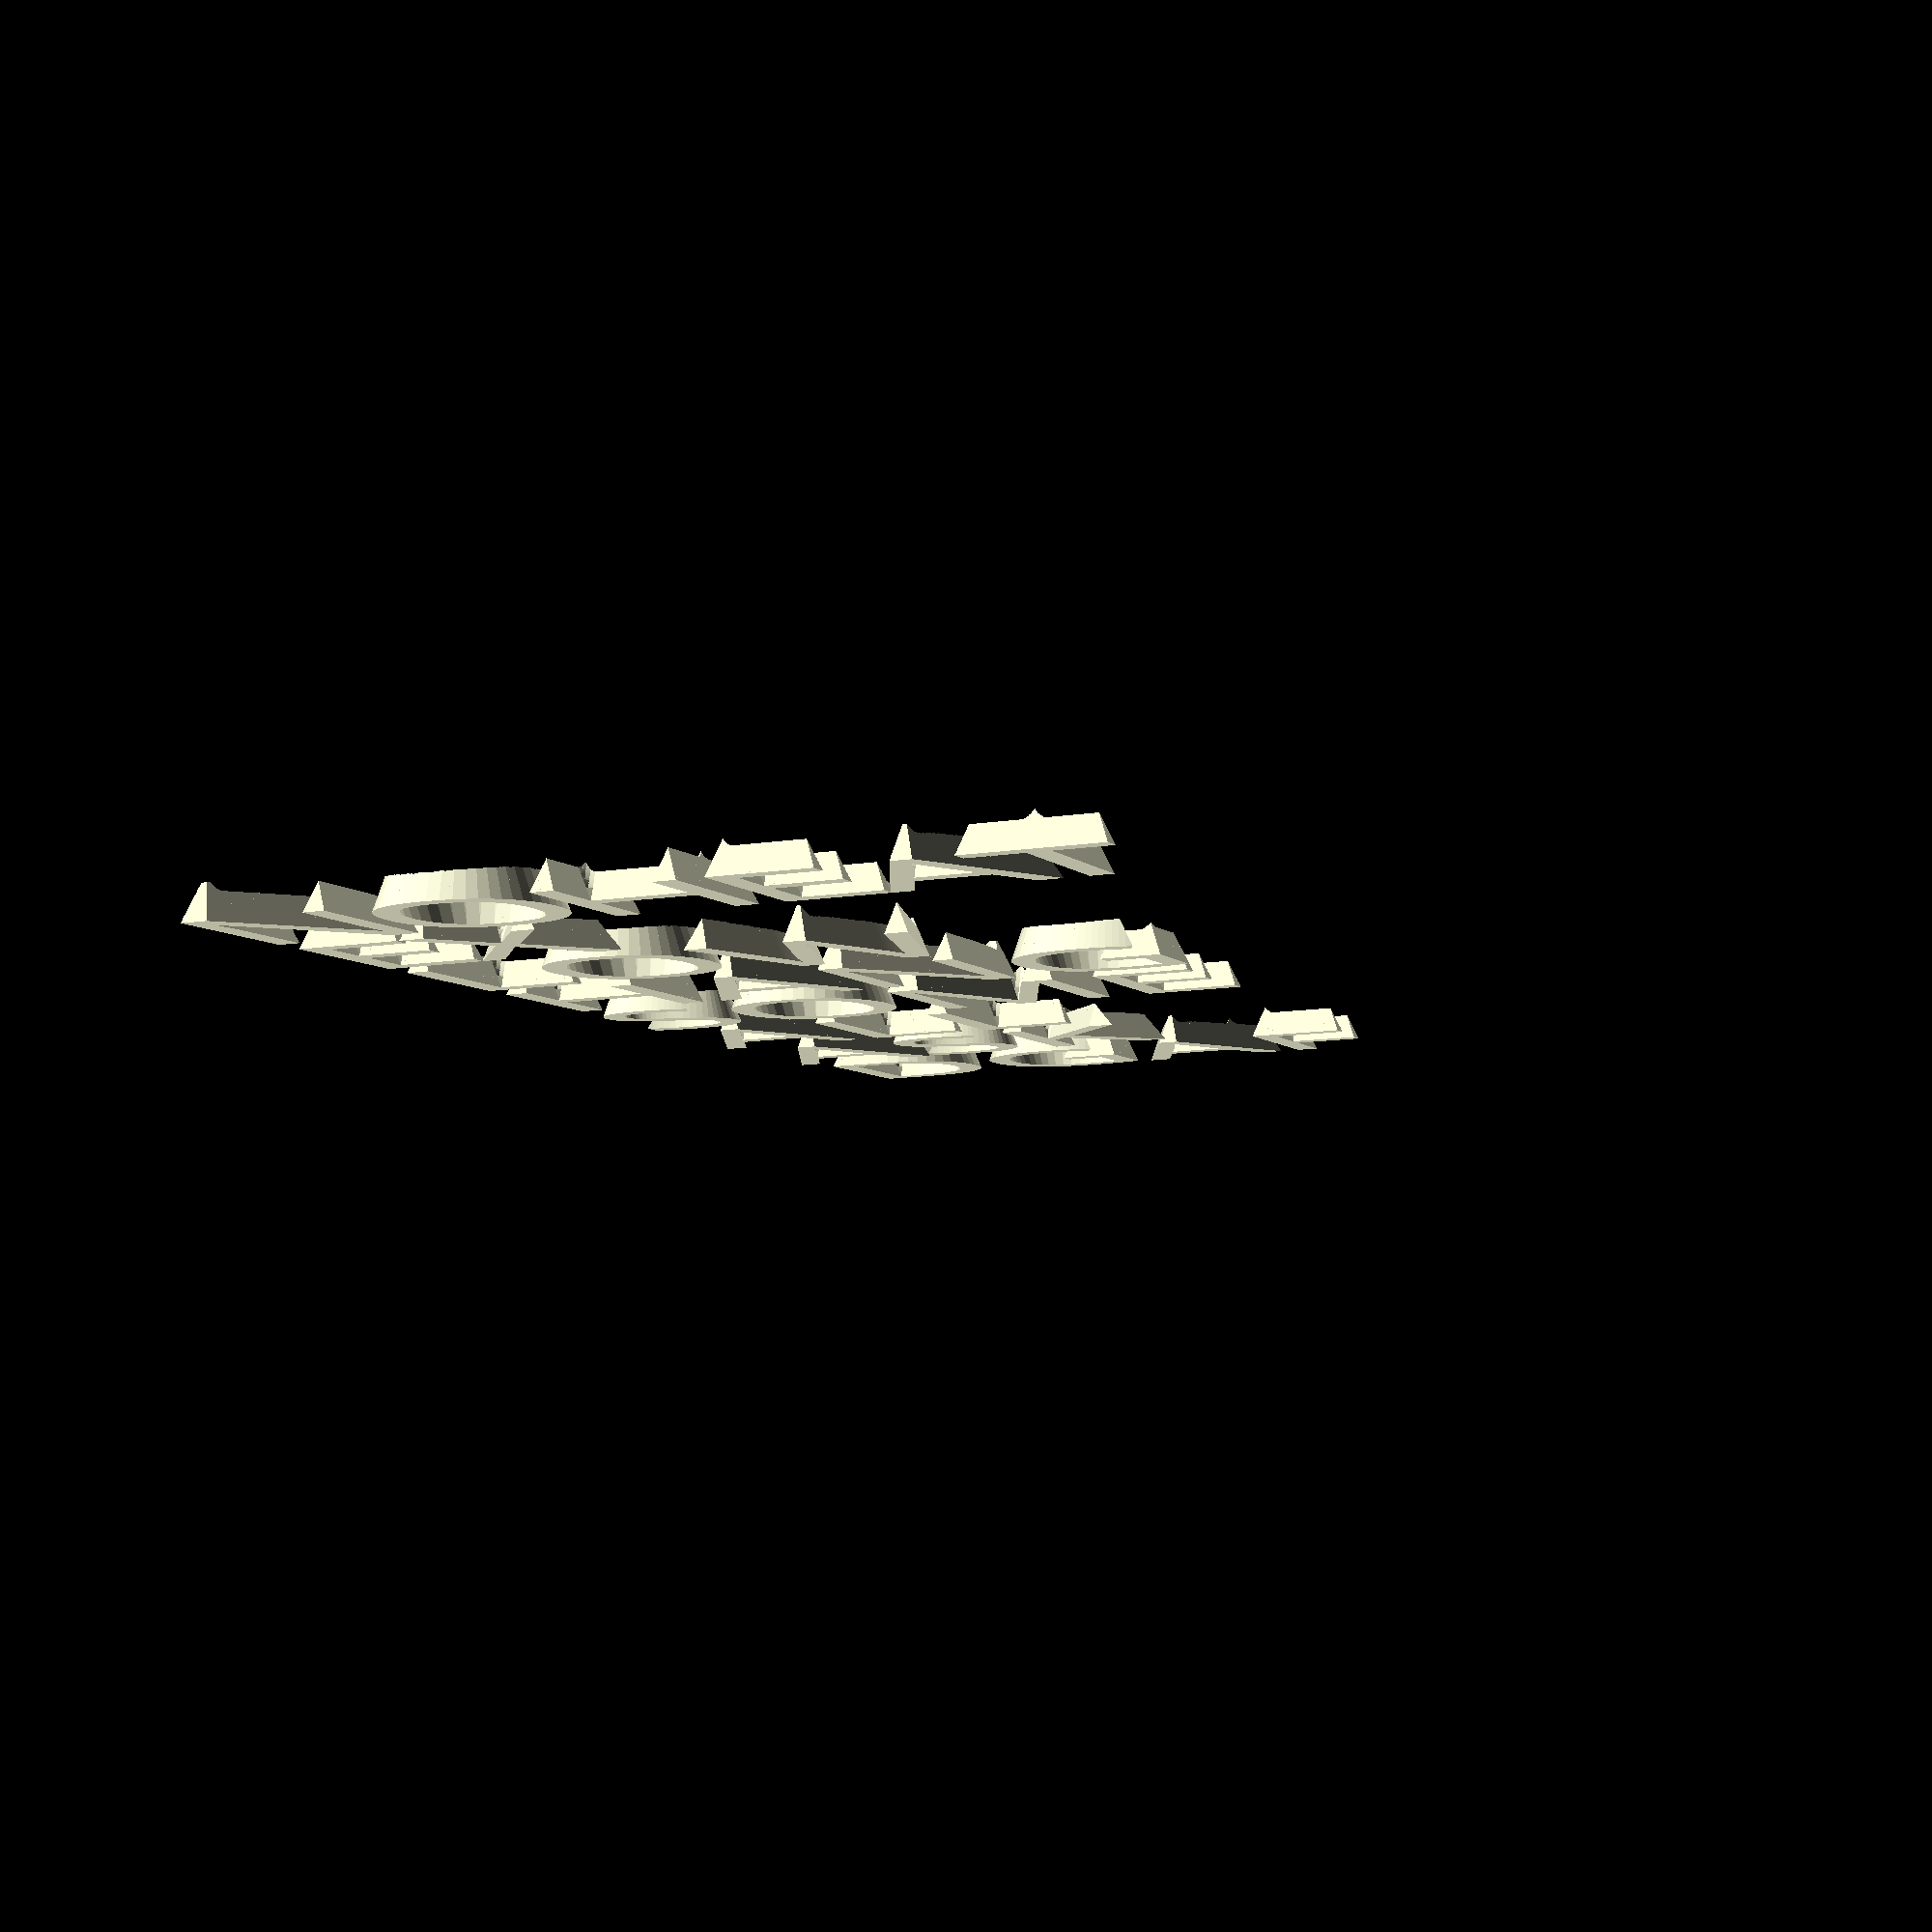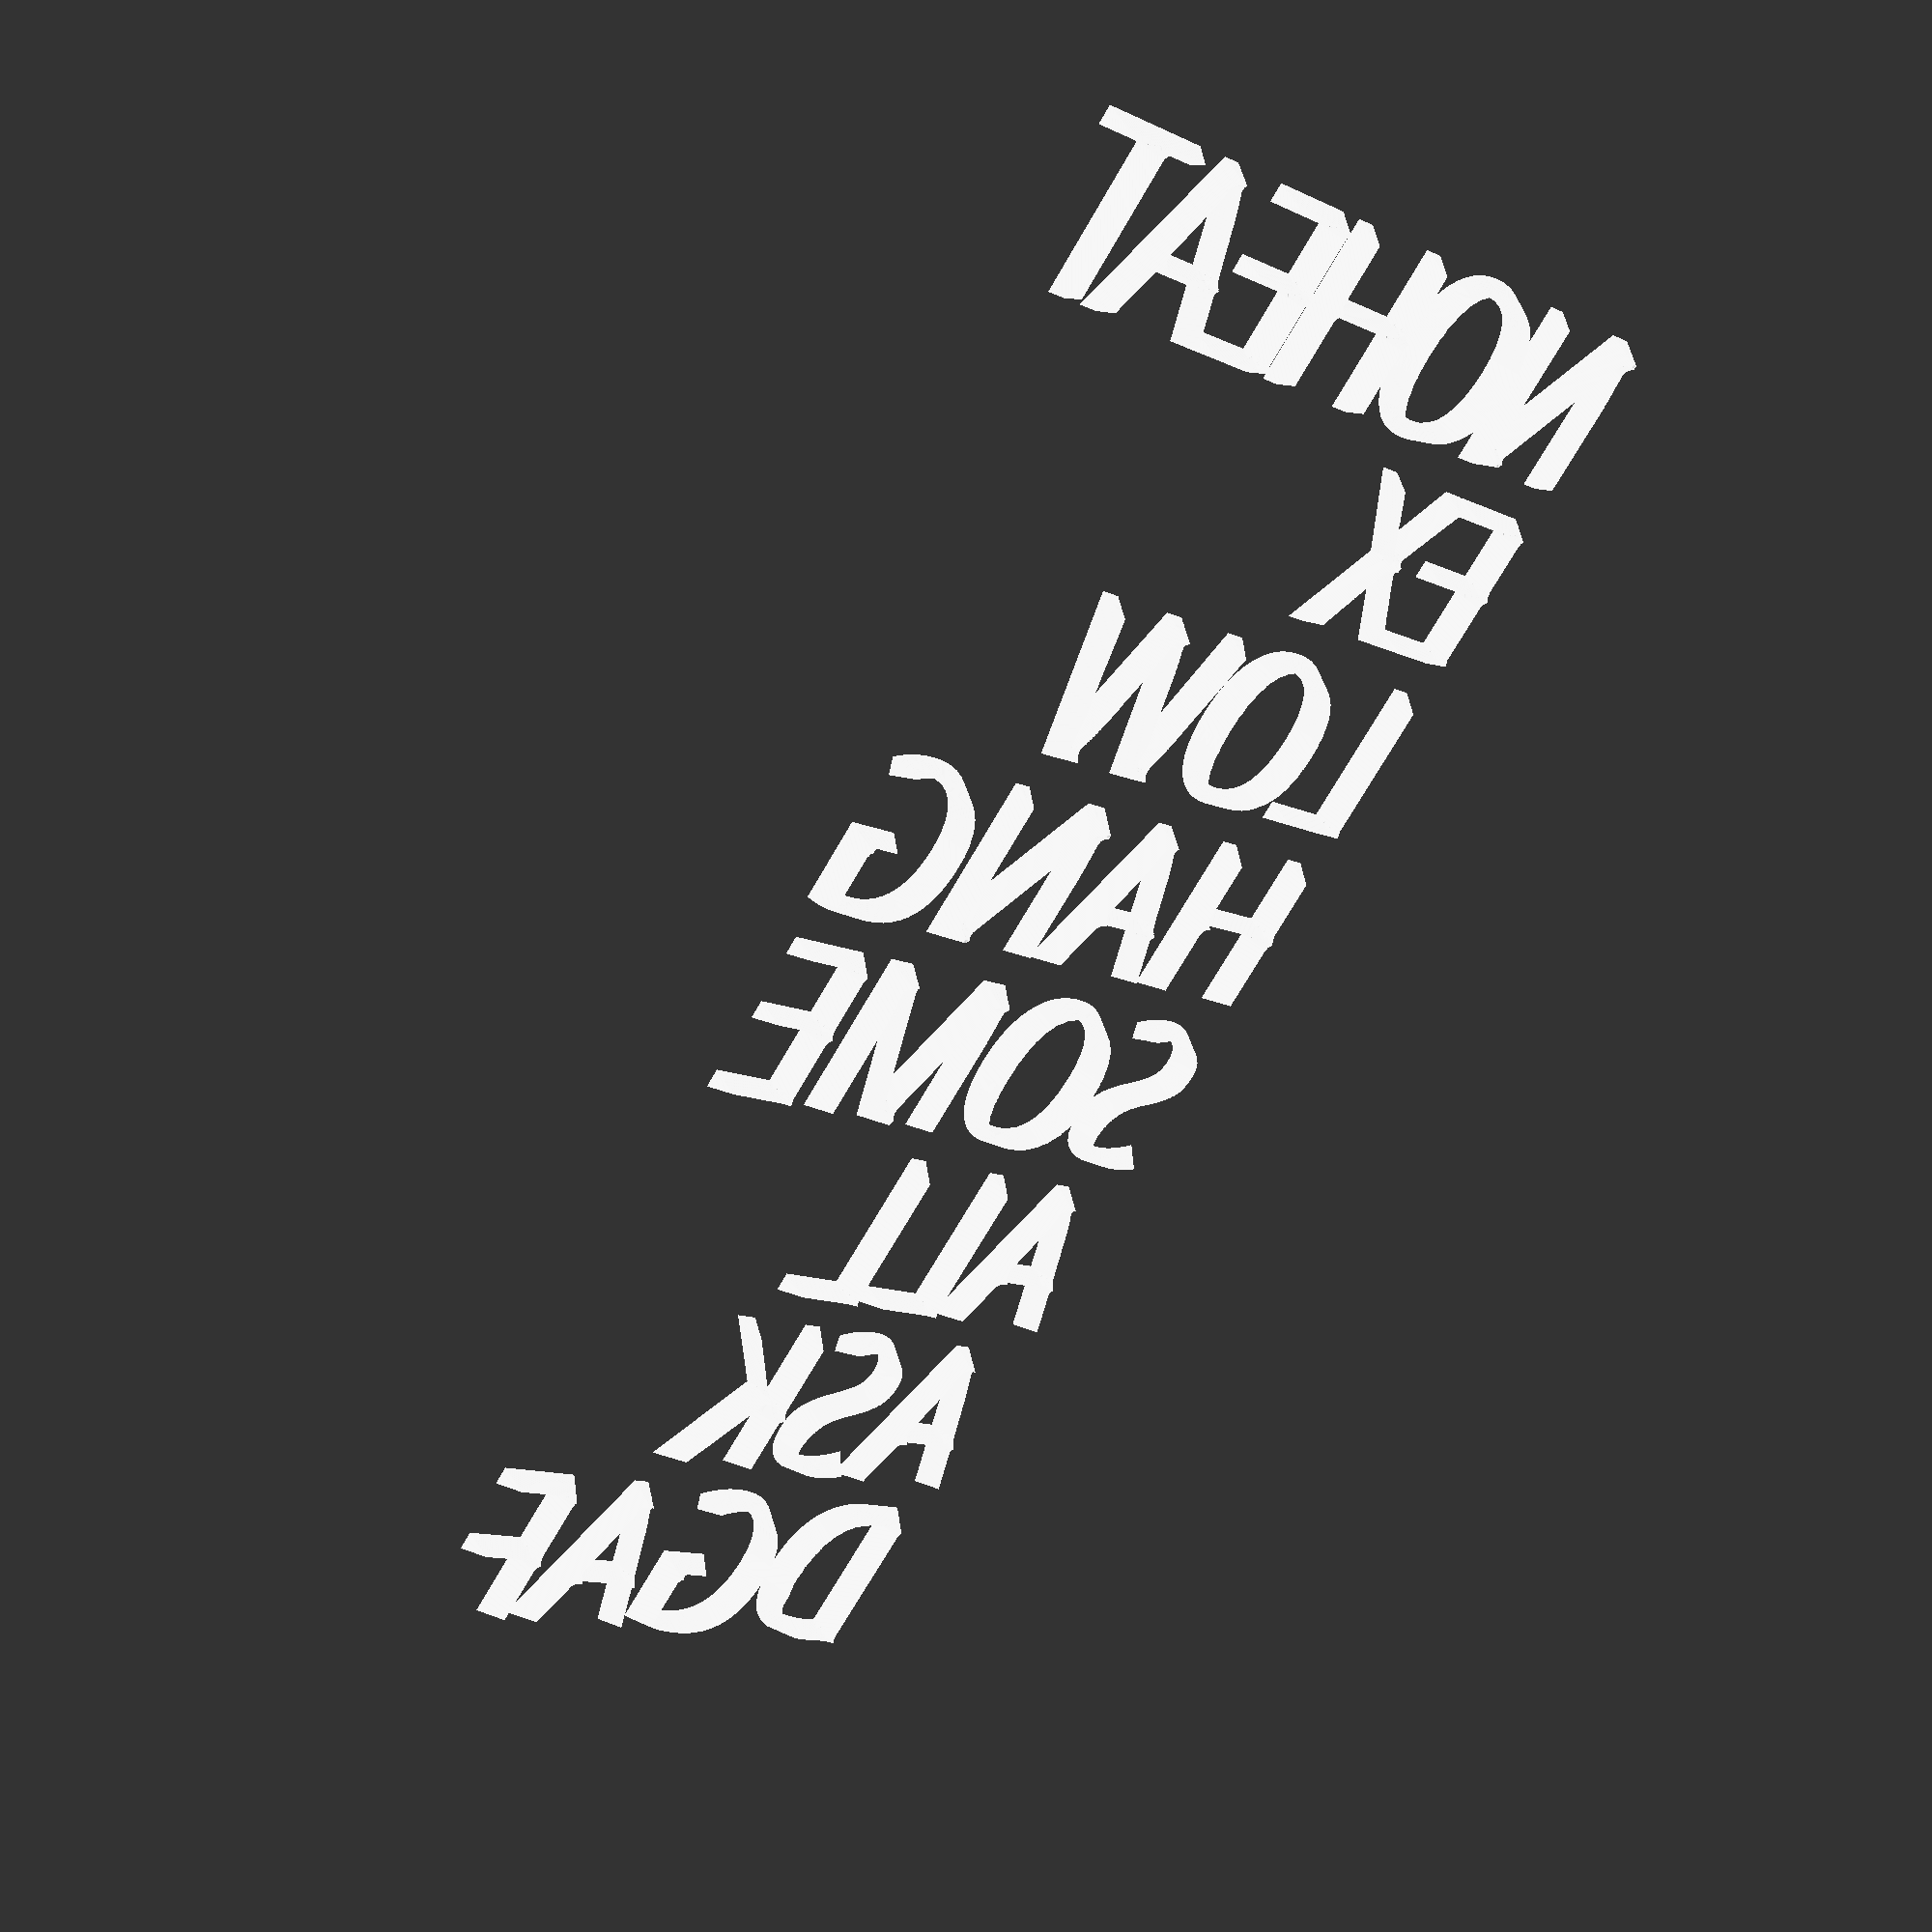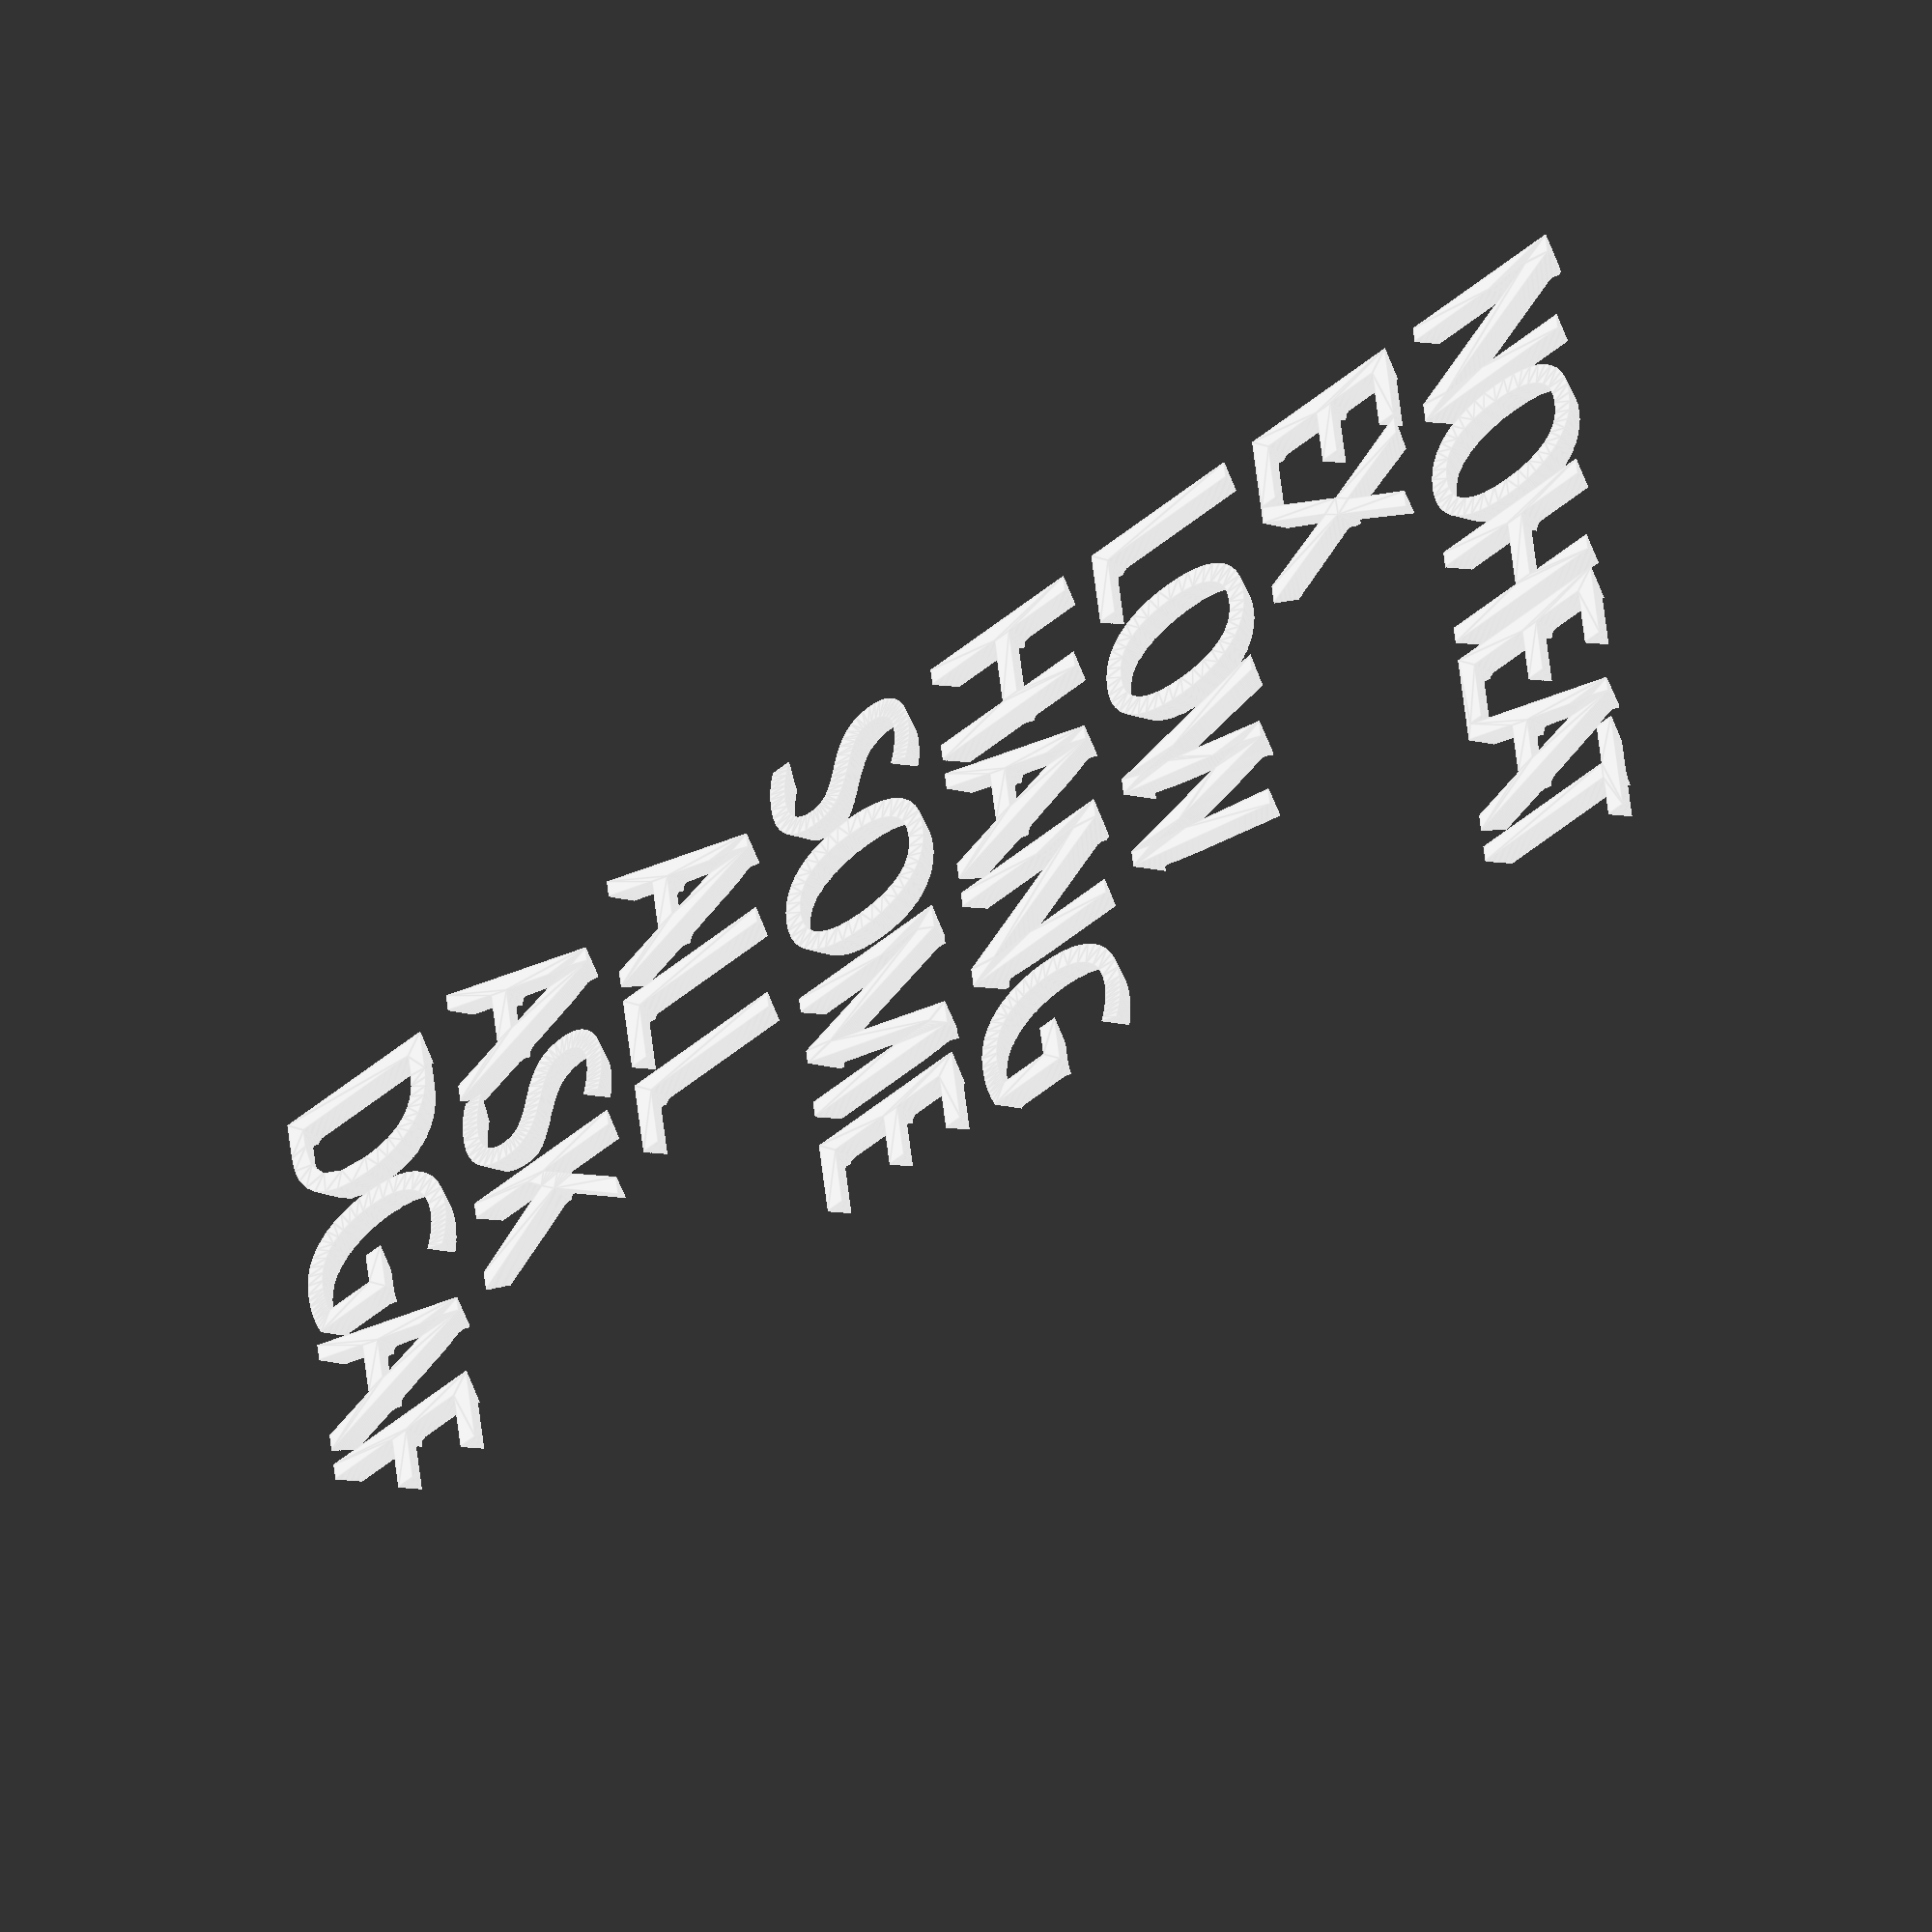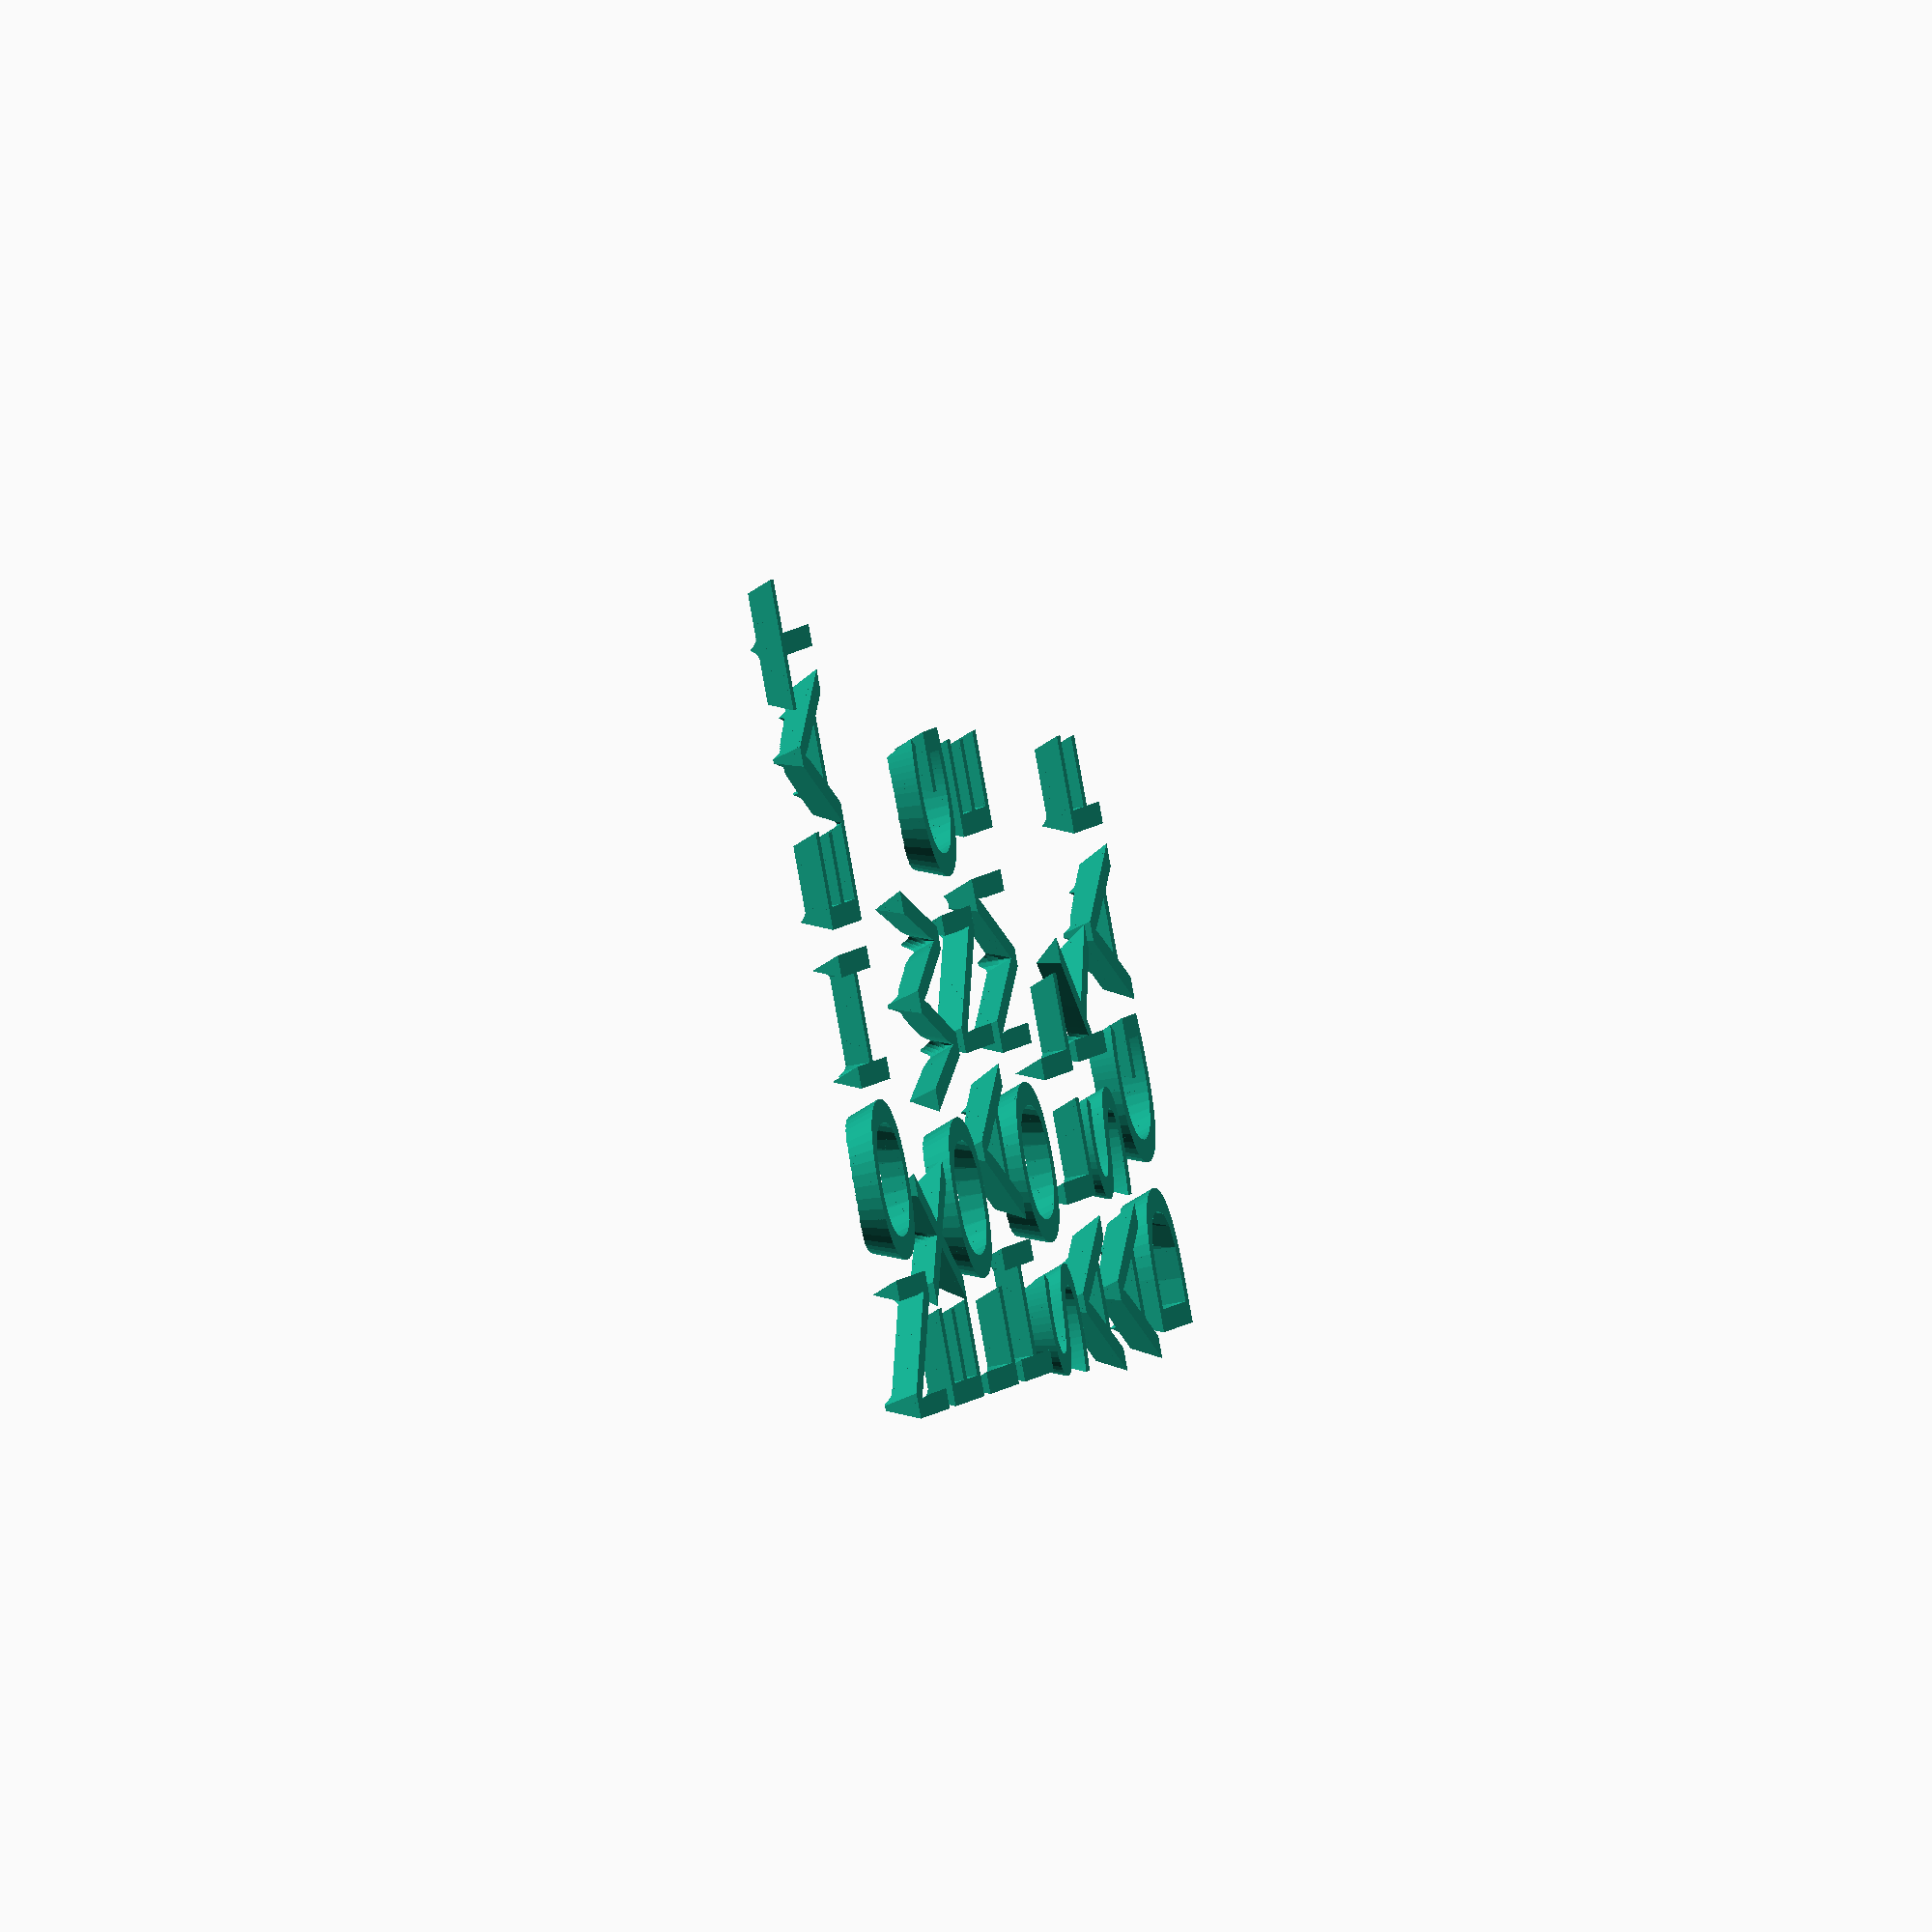
<openscad>
size=80;
gap=size/5;
spacing=1;
font="WhoopAss";

magnet=6;
magnet_h=3;
raw_height=size*0.2;

inset=magnet_h;

zero=0.01;

module all() {
	word("NOHEAT",0.9)
	word("EX", 0.9)
	word("LOW")
	word("HANG")
	word("SOME")
	word("ALL")
	word("ASK")
	word("DGAF")
	;
}

//word("EX", 0.9);

all();

border=magnet*1;
maximum=size*20;
pgap=magnet*2;
fmax=floor(maximum/gap)*gap; // make edges even

layer_height=0.2;
slices=floor(raw_height/layer_height);
height=slices*layer_height;

function slice_offset(z)=(height-z)/height*inset*2;

module lines_word(t, spacing=spacing, _offset=0) {
	module my_text(o=0) {
		offset(o)
		text(t, font=font, size=size, spacing=spacing);
	}
	difference() {
		my_text();
		offset(magnet/2-zero/2)
		intersection() {
			difference() {
				my_text(-border);
				my_text(-border-zero);
			}
			translate([_offset,0])
			lines();
		}
	}
	translate([0,-size-gap,0])
	children();
}

pad=0.1;

module word(t, spacing=spacing) {
	module my_text(o=0) {
		offset(o)
		text(t, font=font, size=size, spacing=spacing);
	}
	difference() {
		for(z=[0:height/slices:height])
		translate([0,0,z])
		linear_extrude(height=height/slices)
		offset(-slice_offset(z))
		my_text();

		translate([0,0,-pad])
		linear_extrude(height=magnet_h+pad)
		offset(magnet/2-zero/2)
		intersection() {
			my_text(-border-inset);
			pattern(zero);
		}
	}
	translate([0,-size-gap,0])
	children();
}

module pattern(d=magnet) {
	rotate([0,0,45])
	for(y=[-fmax:pgap:fmax])
	for(x=[-fmax:pgap:fmax])
	translate([x,y])
	circle(d=d);
}

module lines() {
	rotate([0,0,0])
	for(x=[-fmax:pgap:fmax])
	translate([x,0])
	square([zero,fmax*2],center=true);
}

</openscad>
<views>
elev=97.0 azim=159.3 roll=181.9 proj=p view=wireframe
elev=317.9 azim=322.0 roll=144.5 proj=p view=edges
elev=223.3 azim=263.1 roll=139.2 proj=o view=edges
elev=45.0 azim=222.5 roll=283.9 proj=o view=wireframe
</views>
